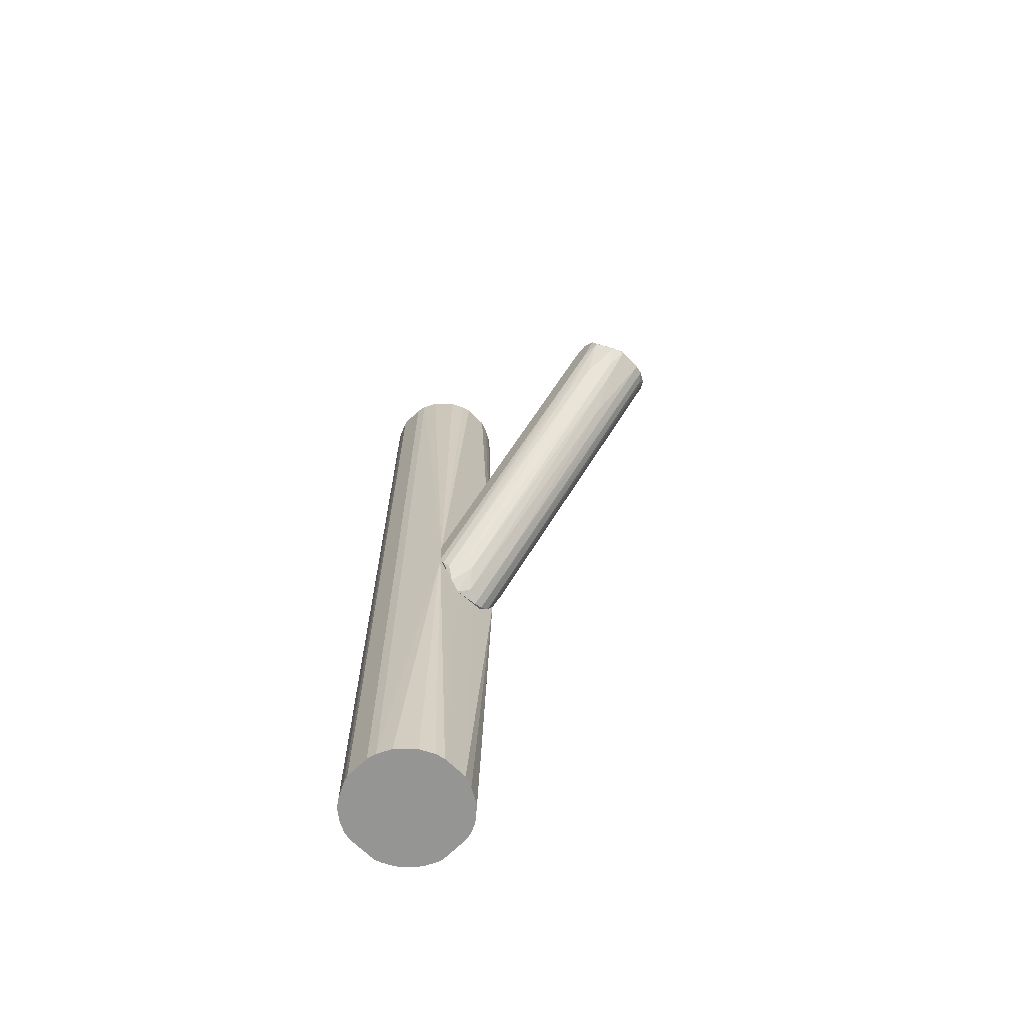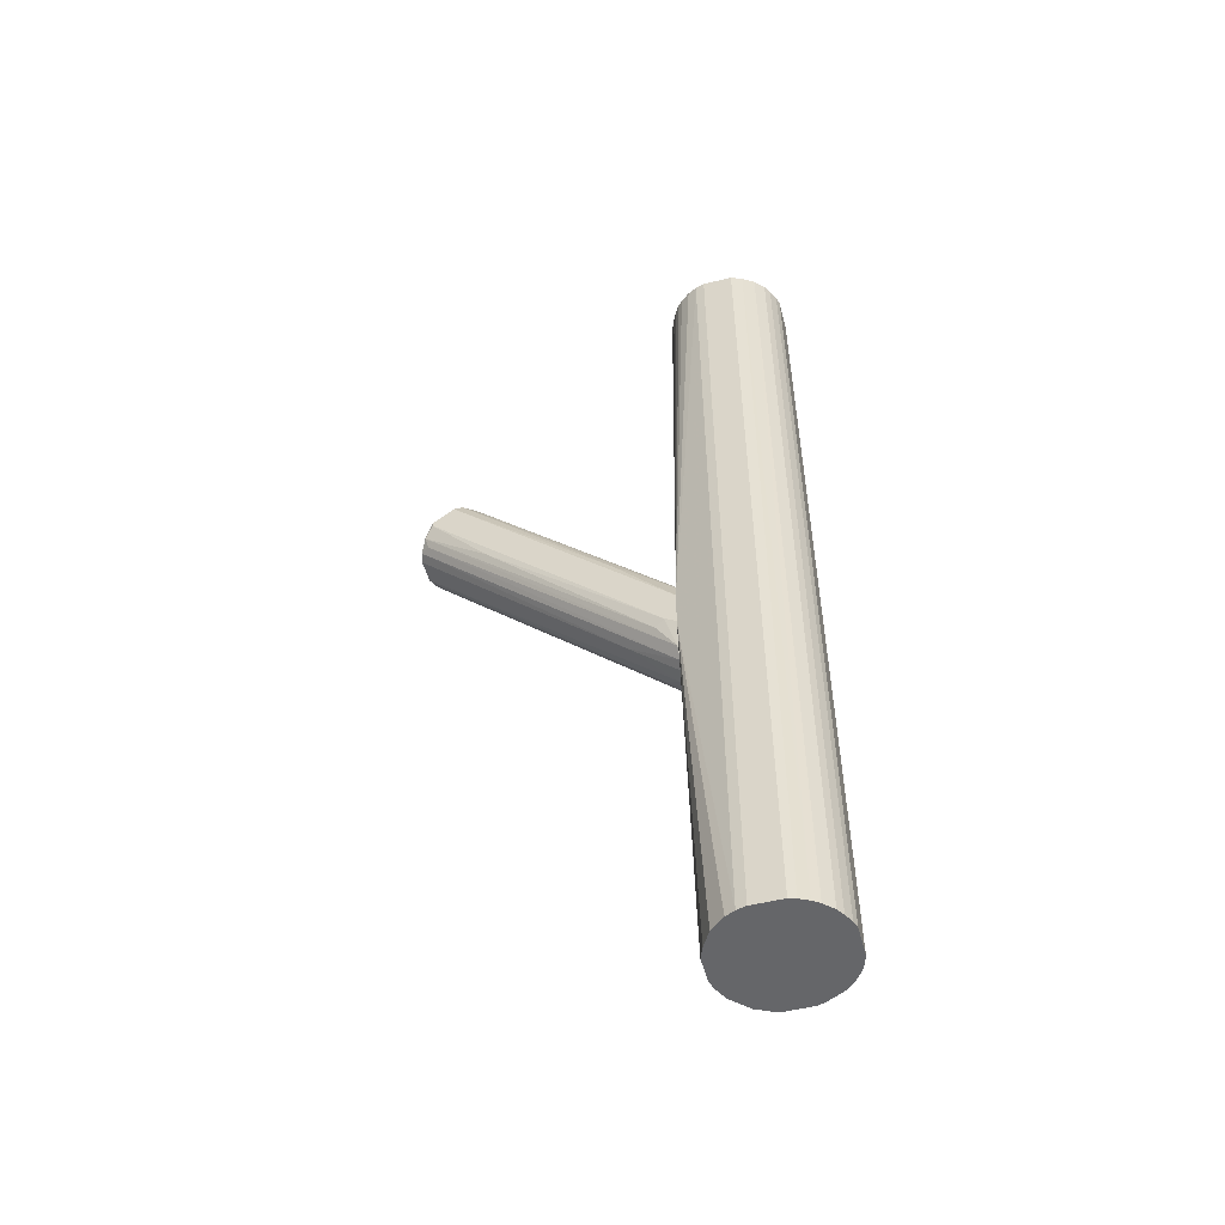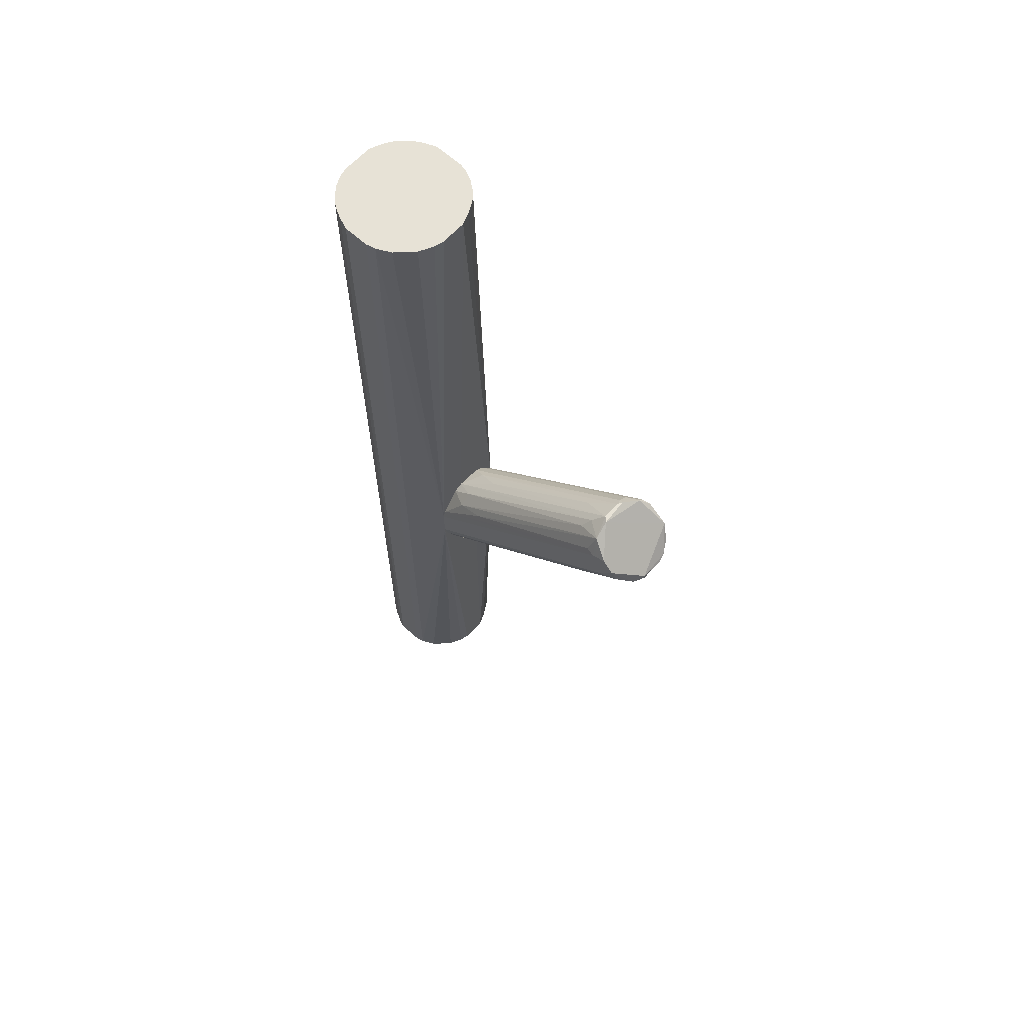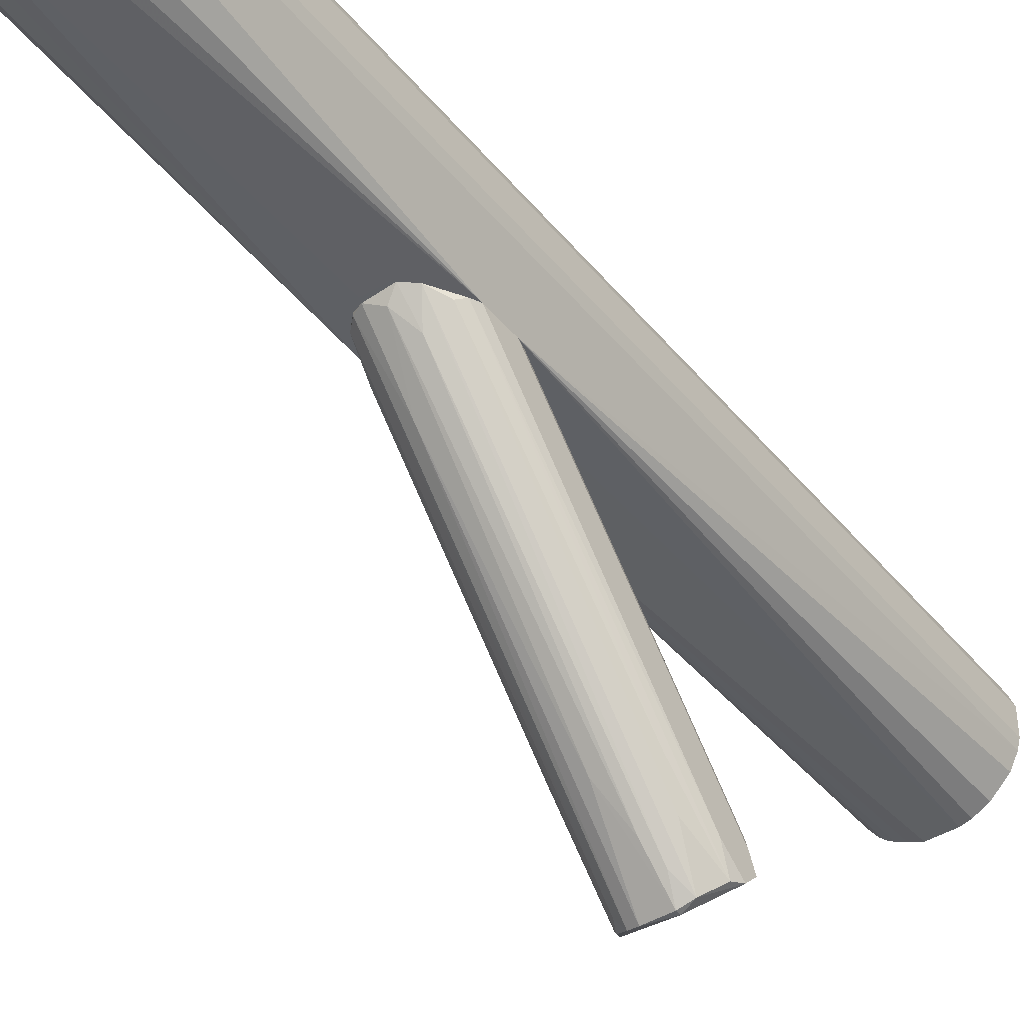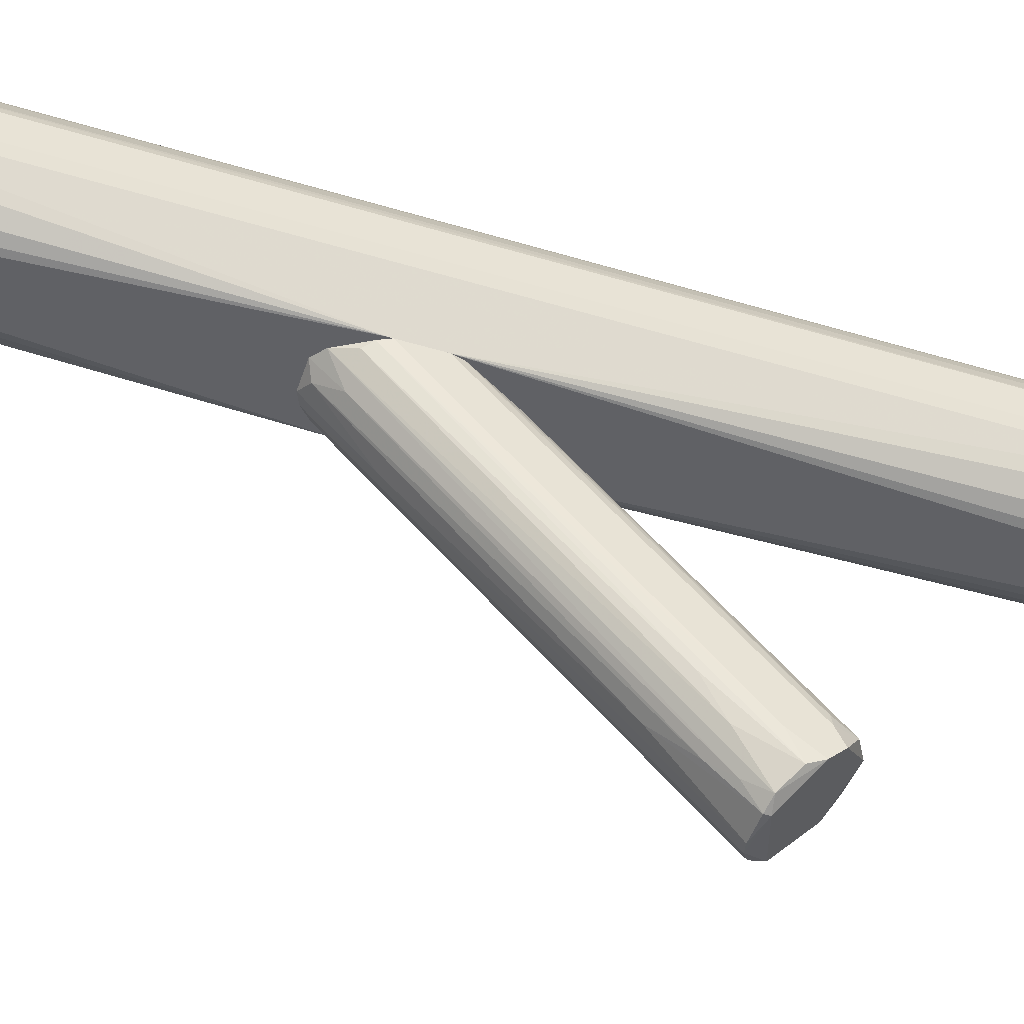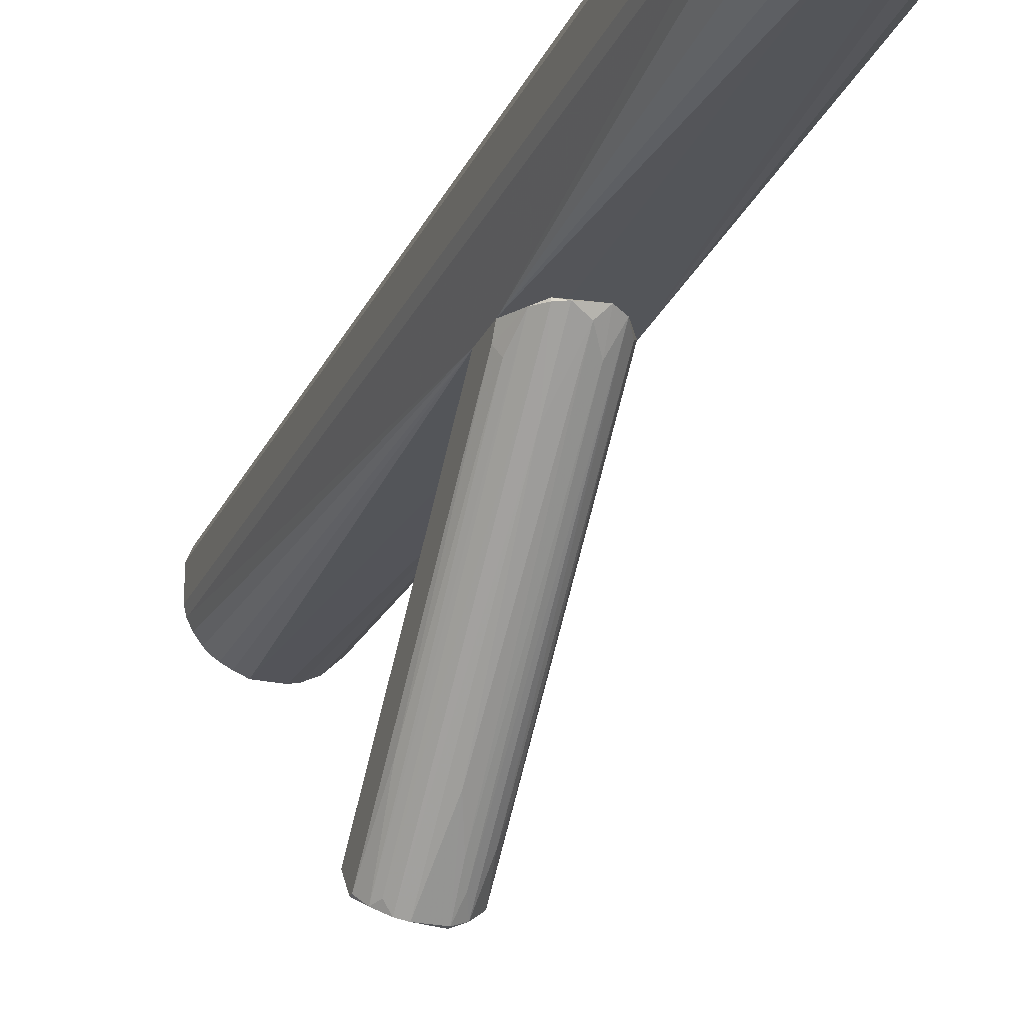
<metadata>
{"format":"obj","ext":"obj","renderer":"f3d","projection":"perspective","resolution":1024,"background":"white","views":[{"elev":-67.3,"azim":-45.0,"up":"+Z"},{"elev":-51.9,"azim":105.1,"up":"+Z"},{"elev":63.7,"azim":-47.5,"up":"+Z"},{"elev":-42.9,"azim":-144.1,"up":"+Y"},{"elev":-47.8,"azim":-108.9,"up":"+Y"},{"elev":-24.1,"azim":159.9,"up":"+Y"}]}
</metadata>
<code>
o convex_0
v 0.04247 0.07521 -0.05038
v -0.01295 -0.2094 0.141
v 0.01224 -0.2094 0.141
v -0.01042 -0.1464 0.204
v -0.04065 0.07264 -0.09822
v 0.01224 0.07267 -0.131
v 0.04247 -0.1893 0.1662
v -0.0205 0.07521 -0.01509
v -0.04318 -0.1742 0.1813
v 0.02735 -0.1439 0.1914
v 0.03742 0.05253 -0.08812
v 0.01727 0.07521 -0.01257
v -0.04065 0.07521 -0.04277
v -0.04065 -0.1918 0.1562
v -0.02554 0.07264 -0.1234
v -0.03309 -0.154 0.1939
v 0.04247 -0.1666 0.1838
v 0.02987 -0.1968 0.141
v 0.04247 0.07521 -0.09068
v -0.00287 0.06512 -0.1259
v -0.04318 0.07521 -0.08812
v 0.0349 0.06763 -0.02267
v -0.03309 -0.1666 0.1158
v 0.01475 -0.1489 0.204
v -0.000355 0.02985 0.03528
v 0.02231 0.07264 -0.1259
v 0.03994 -0.1263 0.09066
v -0.04318 -0.1867 0.1687
v -0.03309 0.05253 -0.004992
v -0.04318 0.07521 -0.05287
v -0.04065 -0.149 0.1738
v -0.02554 -0.2044 0.1435
v 0.03742 -0.159 0.1914
v -0.02554 -0.1263 0.1763
v -0.03561 0.06763 -0.1058
v -0.01546 0.04999 -0.1083
v 0.00216 -0.1464 0.07804
v -0.01042 0.07521 -0.01008
v -0.01295 0.07521 -0.131
v 0.009713 -0.1464 0.204
v -0.01295 -0.2094 0.1461
v 0.03238 0.07264 -0.1158
v 0.02231 -0.2069 0.1435
v 0.02735 0.07521 -0.02011
v -0.01546 -0.1515 0.204
v 0.0349 -0.1993 0.1511
v 0.04247 0.06259 -0.0831
v -0.04318 -0.1691 0.1435
v 0.009713 0.05757 0.007568
v 0.03994 0.01221 0.02016
v 0.03238 -0.159 0.1964
v -0.01799 -0.1338 0.1889
v 0.01727 -0.1439 0.199
v 0.04247 -0.1893 0.1612
v 0.01224 0.01725 -0.07805
v -0.03813 0.01976 0.01767
v 0.03238 -0.1238 0.1662
v -0.04318 -0.159 0.1738
v 0.00216 -0.1112 0.1713
v -0.01799 -0.1918 0.1259
v -0.01042 -0.1766 0.1083
v -0.03813 -0.1364 0.09568
v -0.0205 0.05253 0.007568
v 0.02231 0.07521 -0.1259
f 42 26 64
f 1 8 12
f 8 1 13
f 7 1 17
f 1 7 19
f 13 1 19
f 15 5 21
f 13 19 21
f 9 21 28
f 8 13 29
f 21 9 30
f 13 21 30
f 14 23 32
f 23 15 32
f 28 14 32
f 29 16 34
f 5 15 35
f 15 23 35
f 3 2 37
f 12 8 38
f 4 25 38
f 6 20 39
f 15 21 39
f 21 19 39
f 20 36 39
f 36 15 39
f 4 24 40
f 2 3 41
f 9 28 41
f 32 2 41
f 28 32 41
f 18 26 42
f 26 18 43
f 41 3 43
f 7 41 43
f 1 12 44
f 22 1 44
f 4 16 45
f 16 9 45
f 24 4 45
f 41 7 45
f 9 41 45
f 11 27 46
f 42 11 46
f 18 42 46
f 7 43 46
f 43 18 46
f 19 7 47
f 27 11 47
f 11 42 47
f 42 19 47
f 5 14 48
f 21 5 48
f 14 28 48
f 28 21 48
f 12 38 49
f 38 25 49
f 17 1 50
f 1 22 50
f 33 17 50
f 22 33 50
f 7 17 51
f 10 24 51
f 17 33 51
f 33 10 51
f 45 7 51
f 24 45 51
f 16 4 52
f 34 16 52
f 4 38 52
f 24 10 53
f 40 24 53
f 44 12 53
f 10 44 53
f 12 49 53
f 49 40 53
f 7 46 54
f 46 27 54
f 47 7 54
f 27 47 54
f 20 6 55
f 6 26 55
f 3 37 55
f 37 20 55
f 43 3 55
f 26 43 55
f 29 13 56
f 16 29 56
f 31 16 56
f 13 31 56
f 33 22 57
f 10 33 57
f 44 10 57
f 22 44 57
f 9 16 58
f 30 9 58
f 13 30 58
f 16 31 58
f 31 13 58
f 25 4 59
f 4 40 59
f 49 25 59
f 40 49 59
f 2 32 60
f 32 15 60
f 15 36 60
f 60 36 61
f 36 20 61
f 37 2 61
f 20 37 61
f 2 60 61
f 14 5 62
f 23 14 62
f 5 35 62
f 35 23 62
f 8 29 63
f 29 34 63
f 38 8 63
f 34 52 63
f 52 38 63
f 26 6 64
f 6 39 64
f 39 19 64
f 19 42 64
o convex_1
v 0.01727 0.2087 0.5013
v -0.01294 0.07521 -0.1335
v 0.01224 0.07521 -0.1335
v -0.01546 0.2087 -0.5013
v -0.06585 0.1306 0.5013
v 0.06261 0.118 0.5013
v 0.06514 0.1608 -0.5013
v -0.06332 0.1206 -0.5013
v 0.04498 0.09285 -0.5013
v -0.05073 0.1885 0.5013
v -0.02302 0.08026 0.5013
v -0.06332 0.1659 -0.5013
v 0.0601 0.1734 0.5013
v 0.04246 0.1961 -0.5013
v -0.04317 0.07521 -0.09067
v 0.04246 0.07521 -0.05289
v -0.01294 0.07773 -0.5013
v 0.01475 0.07773 0.5013
v 0.06261 0.118 -0.5013
v -0.02553 0.2062 0.5013
v -0.04569 0.1936 -0.5013
v -0.06585 0.1583 0.5013
v 0.01727 0.2087 -0.5013
v -0.05577 0.1054 0.5013
v 0.04246 0.1961 0.5013
v 0.04498 0.09285 0.5013
v 0.06514 0.1281 0.5013
v -0.03813 0.08782 -0.5013
v 0.01475 0.07773 -0.5013
v -0.06585 0.1306 -0.5013
v 0.05253 0.186 -0.5013
v 0.06514 0.1608 0.5013
v -0.03561 0.2011 -0.5013
v 0.06514 0.1281 -0.5013
v -0.01546 0.2087 0.5013
v -0.03813 0.08782 0.5013
v -0.06332 0.1206 0.5013
v -0.06585 0.1583 -0.5013
v 0.0349 0.2011 0.5013
v -0.03561 0.2011 0.5013
v -0.05577 0.181 -0.5013
v -0.06081 0.1709 0.5013
v -0.05577 0.1054 -0.5013
v 0.05253 0.186 0.5013
v 0.02483 0.2062 -0.5013
v -0.01294 0.07773 0.5013
v 0.05757 0.1785 -0.5013
v 0.04246 0.07521 -0.09313
v -0.04317 0.07521 -0.05535
v 0.05757 0.108 0.5013
v -0.02553 0.2062 -0.5013
v 0.02735 0.08277 0.5013
v 0.05757 0.108 -0.5013
v 0.06261 0.1684 -0.5013
v 0.02735 0.08277 -0.5013
v -0.02302 0.08026 -0.5013
v -0.04569 0.1936 0.5013
v 0.0349 0.2011 -0.5013
v -0.05577 0.181 0.5013
v 0.02483 0.2062 0.5013
v -0.05073 0.1885 -0.5013
v -0.01042 0.07521 -0.01256
v 0.05002 0.09788 0.5013
v 0.03742 0.08782 0.5013
f 90 116 128
f 65 69 70
f 68 71 72
f 72 71 73
f 69 65 74
f 70 69 75
f 68 72 76
f 65 70 77
f 71 68 78
f 66 67 79
f 79 67 80
f 67 66 81
f 72 73 81
f 66 79 81
f 70 75 82
f 73 71 83
f 70 80 83
f 74 65 84
f 68 76 85
f 69 74 86
f 68 65 87
f 78 68 87
f 75 69 88
f 65 77 89
f 70 82 90
f 77 70 91
f 70 83 91
f 72 81 92
f 67 81 93
f 81 73 93
f 72 69 94
f 76 72 94
f 69 86 94
f 71 78 95
f 78 89 95
f 77 91 96
f 91 71 96
f 68 85 97
f 83 71 98
f 71 91 98
f 91 83 98
f 65 68 99
f 84 65 99
f 68 84 99
f 75 88 100
f 69 72 101
f 72 79 101
f 88 69 101
f 86 76 102
f 76 94 102
f 94 86 102
f 65 89 103
f 89 78 103
f 74 84 104
f 84 97 104
f 97 85 104
f 85 76 105
f 86 74 106
f 76 86 106
f 105 76 106
f 79 72 107
f 72 92 107
f 92 79 107
f 89 77 108
f 95 89 108
f 87 65 109
f 78 87 109
f 82 75 110
f 71 95 111
f 108 77 111
f 95 108 111
f 80 67 112
f 83 80 112
f 67 93 112
f 79 80 113
f 75 100 113
f 100 88 113
f 101 79 113
f 88 101 113
f 110 75 113
f 80 70 114
f 70 90 114
f 84 68 115
f 68 97 115
f 97 84 115
f 82 80 116
f 90 82 116
f 73 83 117
f 112 73 117
f 83 112 117
f 96 71 118
f 77 96 118
f 71 111 118
f 111 77 118
f 93 73 119
f 73 112 119
f 112 93 119
f 81 79 120
f 79 92 120
f 92 81 120
f 85 74 121
f 74 104 121
f 104 85 121
f 103 78 122
f 78 109 122
f 109 103 122
f 74 105 123
f 106 74 123
f 105 106 123
f 65 103 124
f 109 65 124
f 103 109 124
f 74 85 125
f 105 74 125
f 85 105 125
f 80 82 126
f 82 110 126
f 113 80 126
f 110 113 126
f 90 80 127
f 80 114 127
f 114 90 127
f 80 90 128
f 116 80 128

</code>
